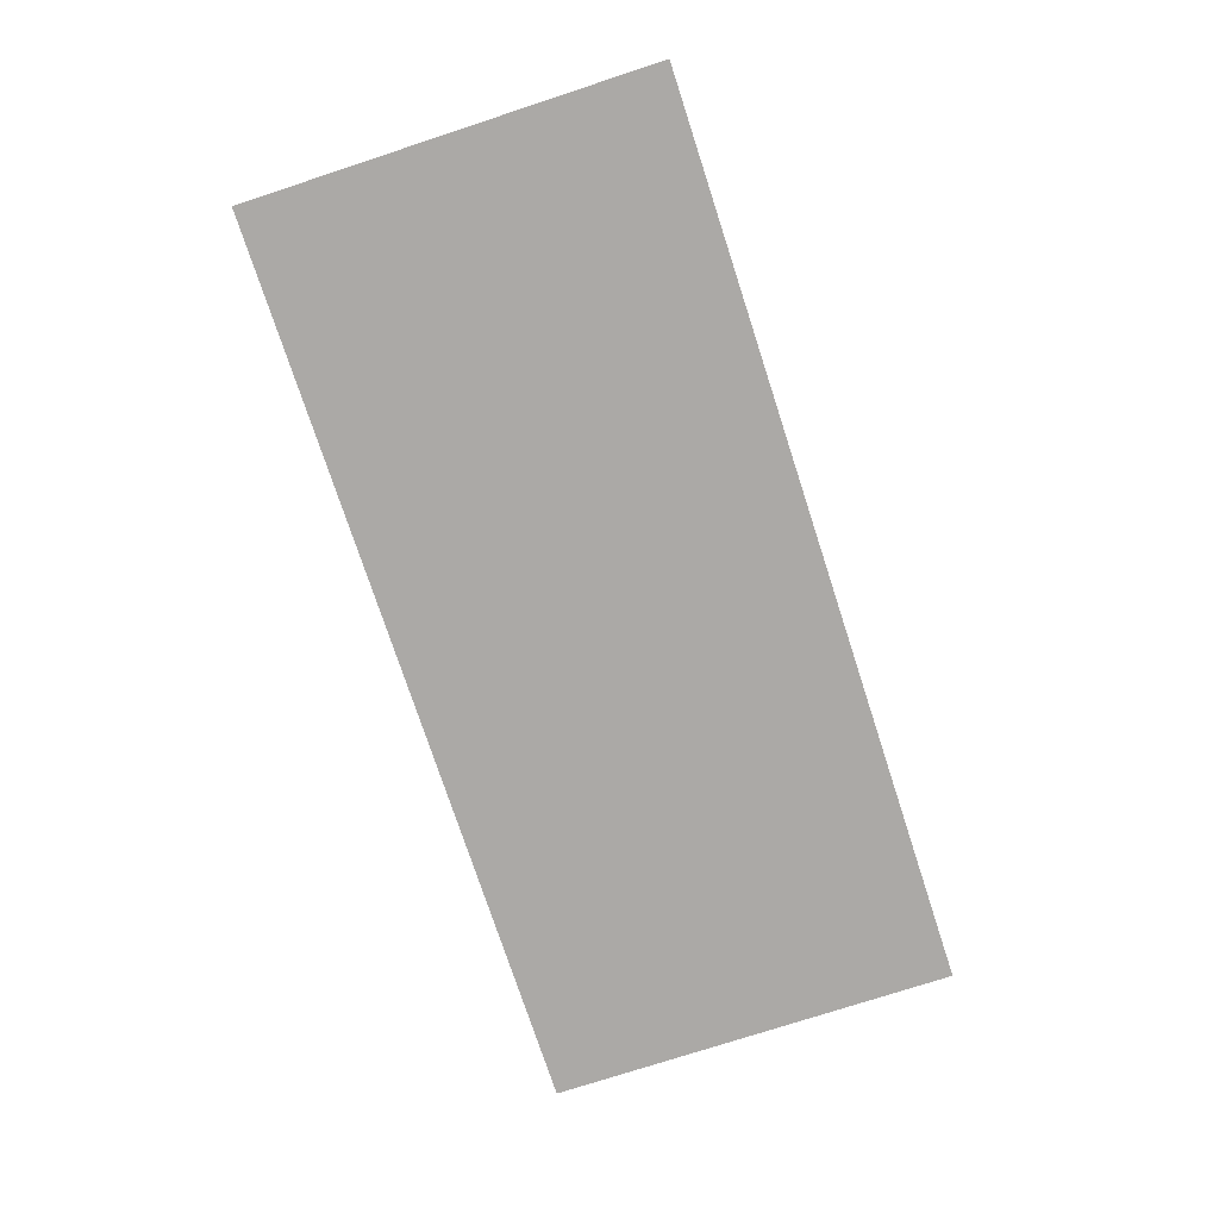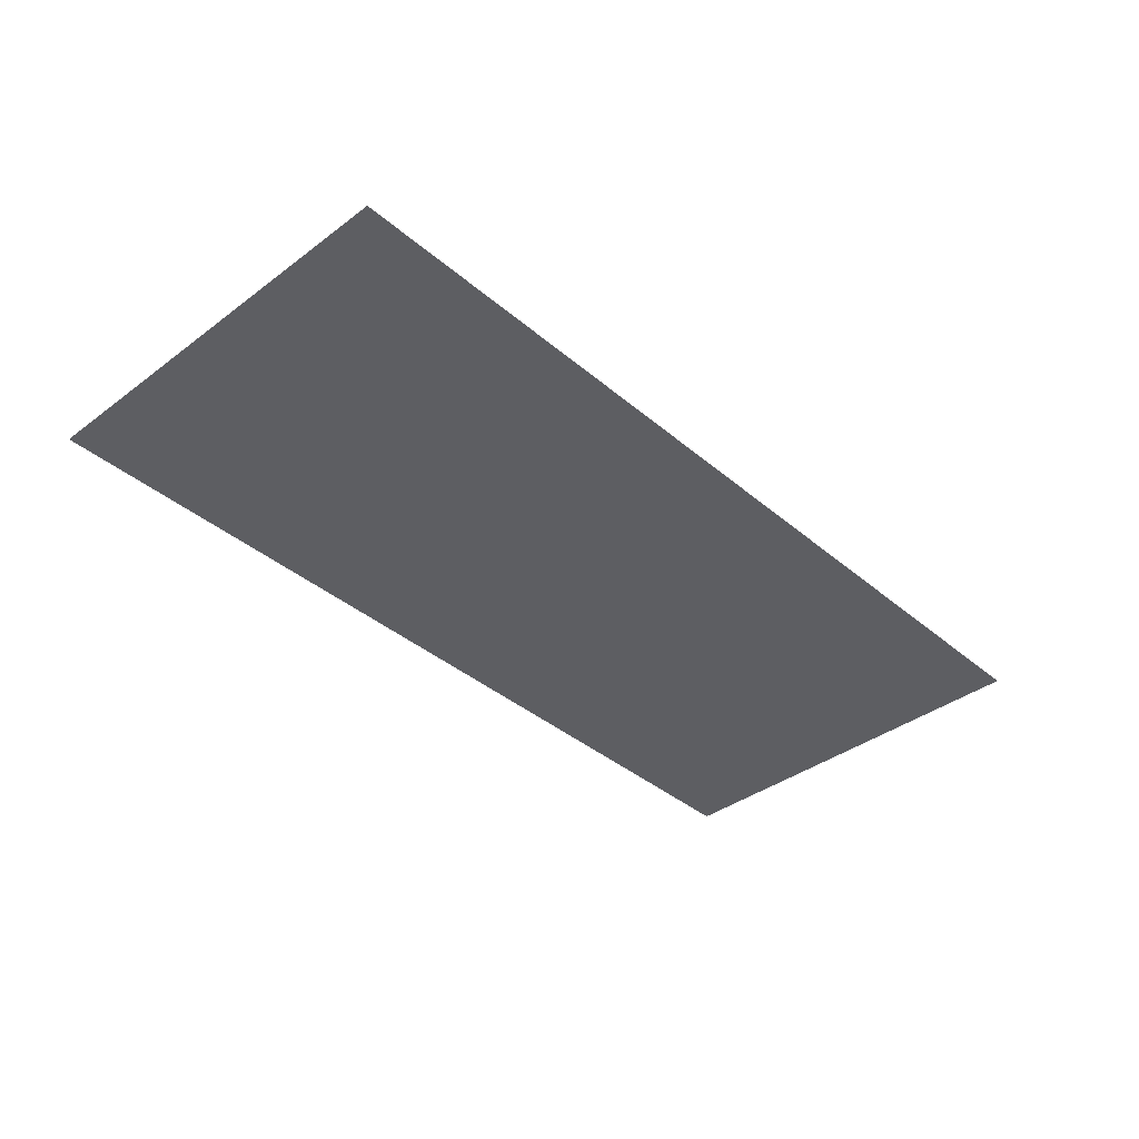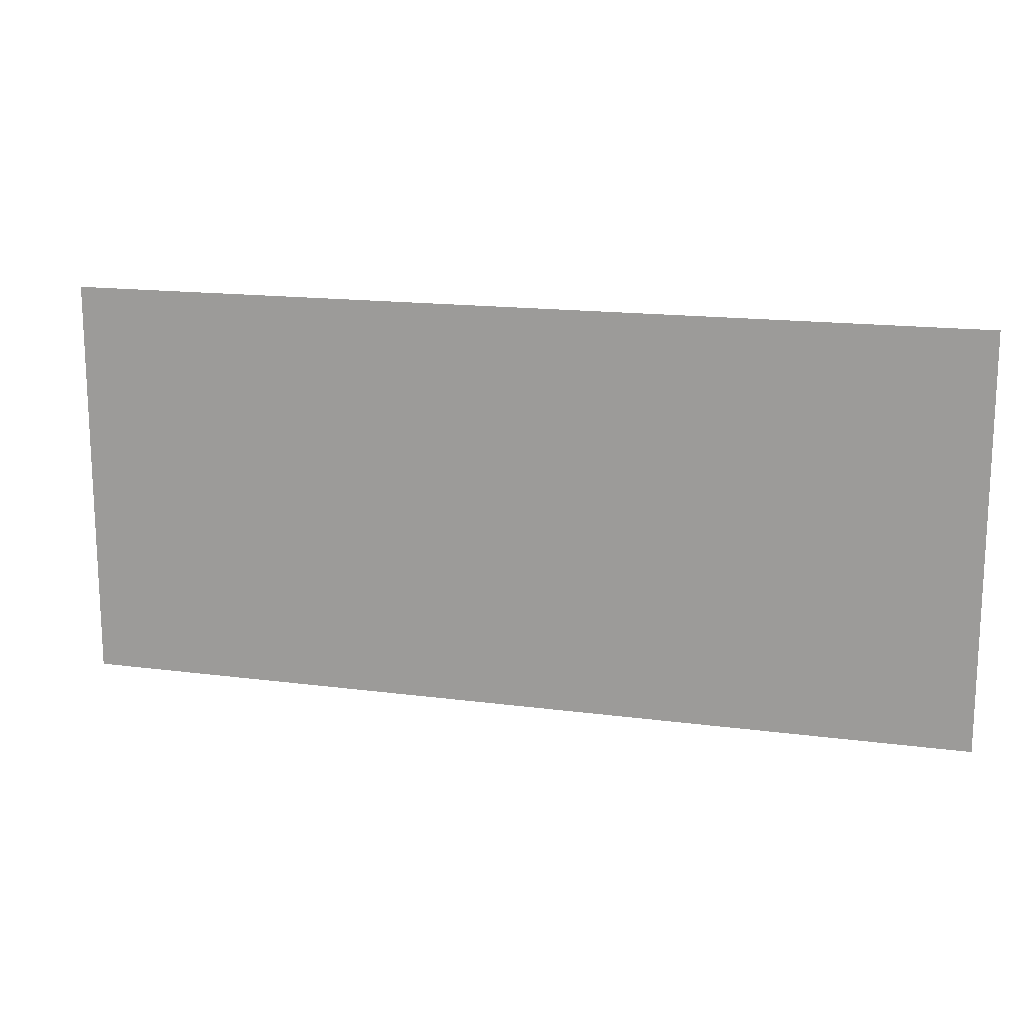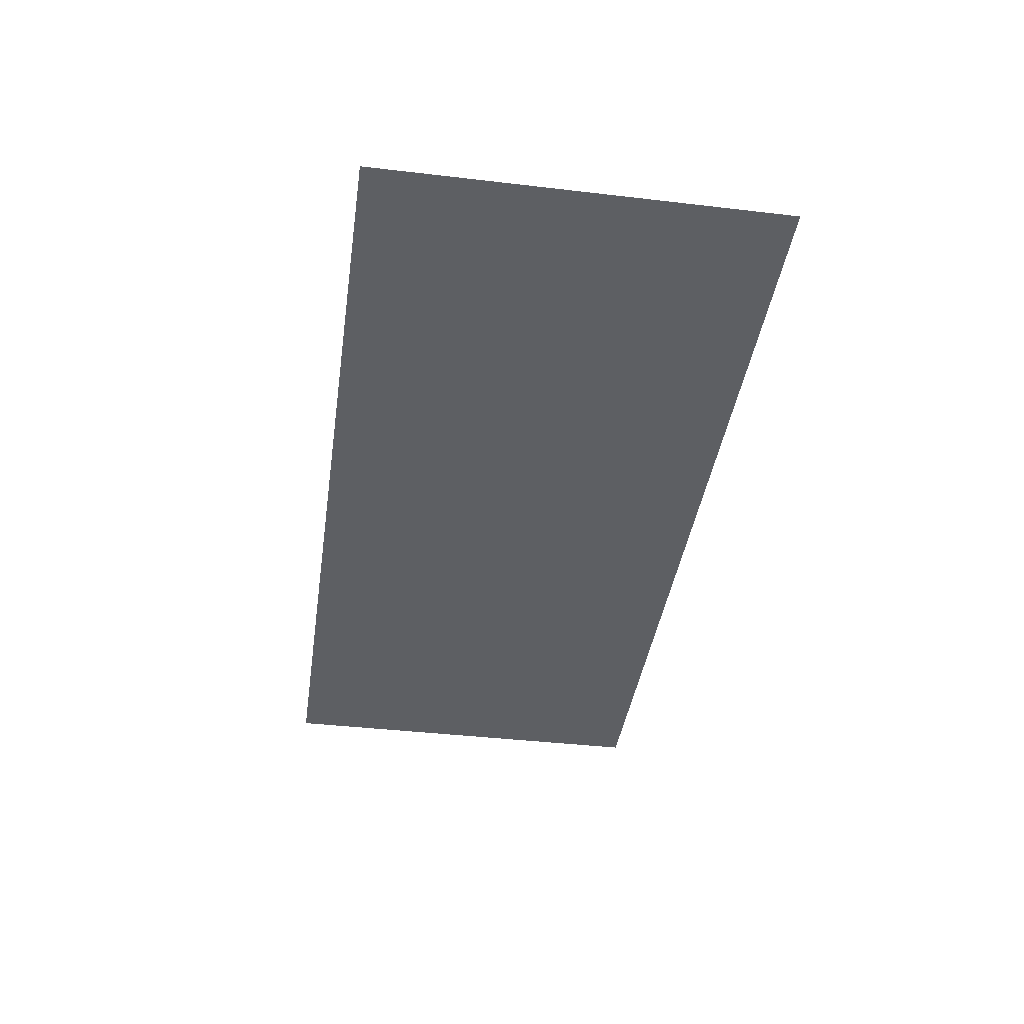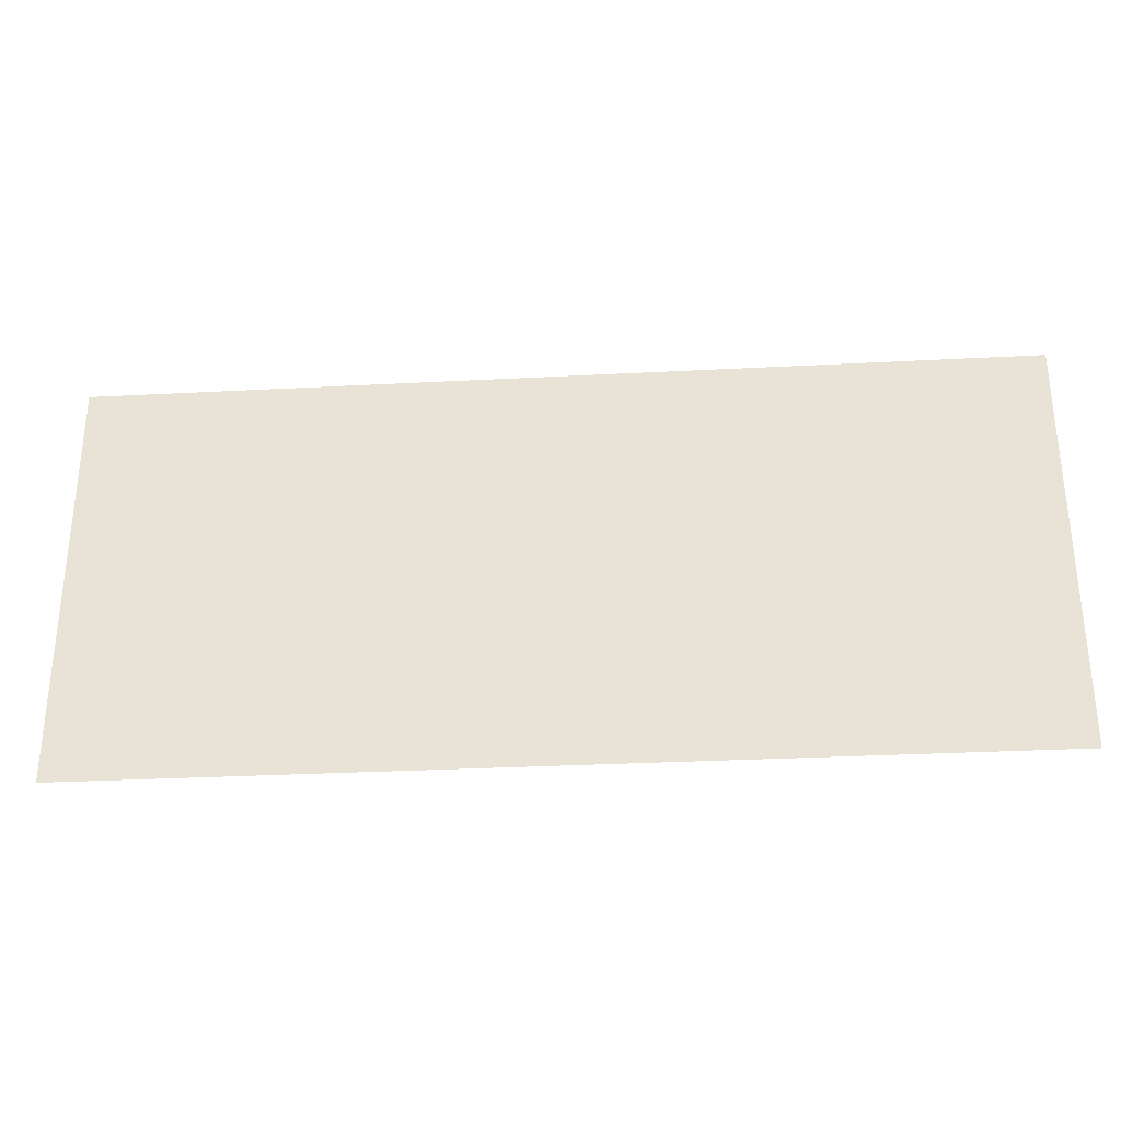
<metadata>
{"format":"obj","ext":"obj","renderer":"f3d","projection":"perspective","resolution":1024,"background":"white","views":[{"elev":-75.5,"azim":108.1,"up":"+Y"},{"elev":-38.5,"azim":-46.8,"up":"+Y"},{"elev":15.8,"azim":-164.5,"up":"+Z"},{"elev":-40.4,"azim":-98.2,"up":"+Y"},{"elev":-30.9,"azim":4.3,"up":"+Z"}]}
</metadata>
<code>
o Plane.028
v -0.5933 0.01892 0.2441
v 0.5089 0.01892 0.2441
v 0.5089 0.01892 -0.2492
v -0.5933 0.01892 -0.2492
f 1 2 3 4

</code>
